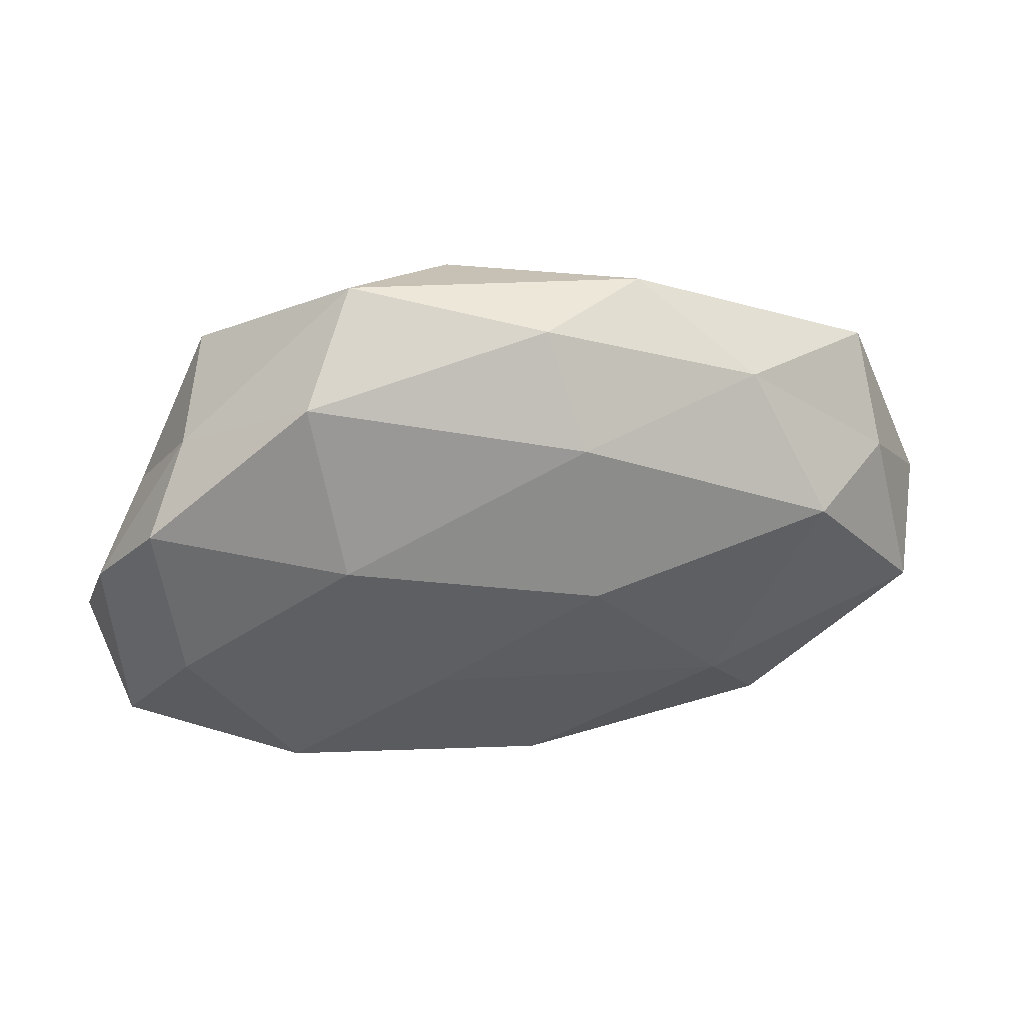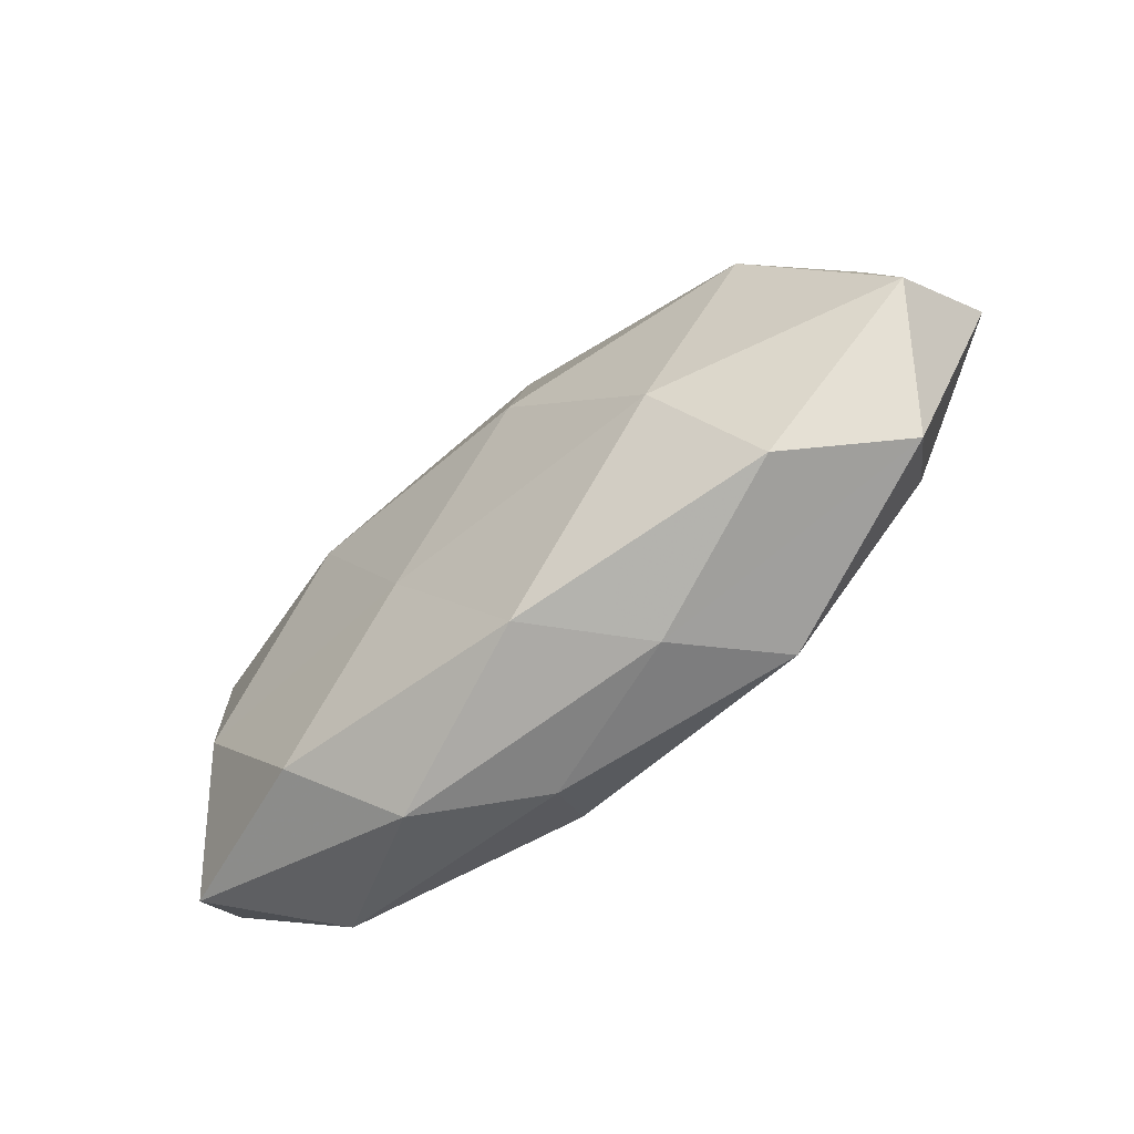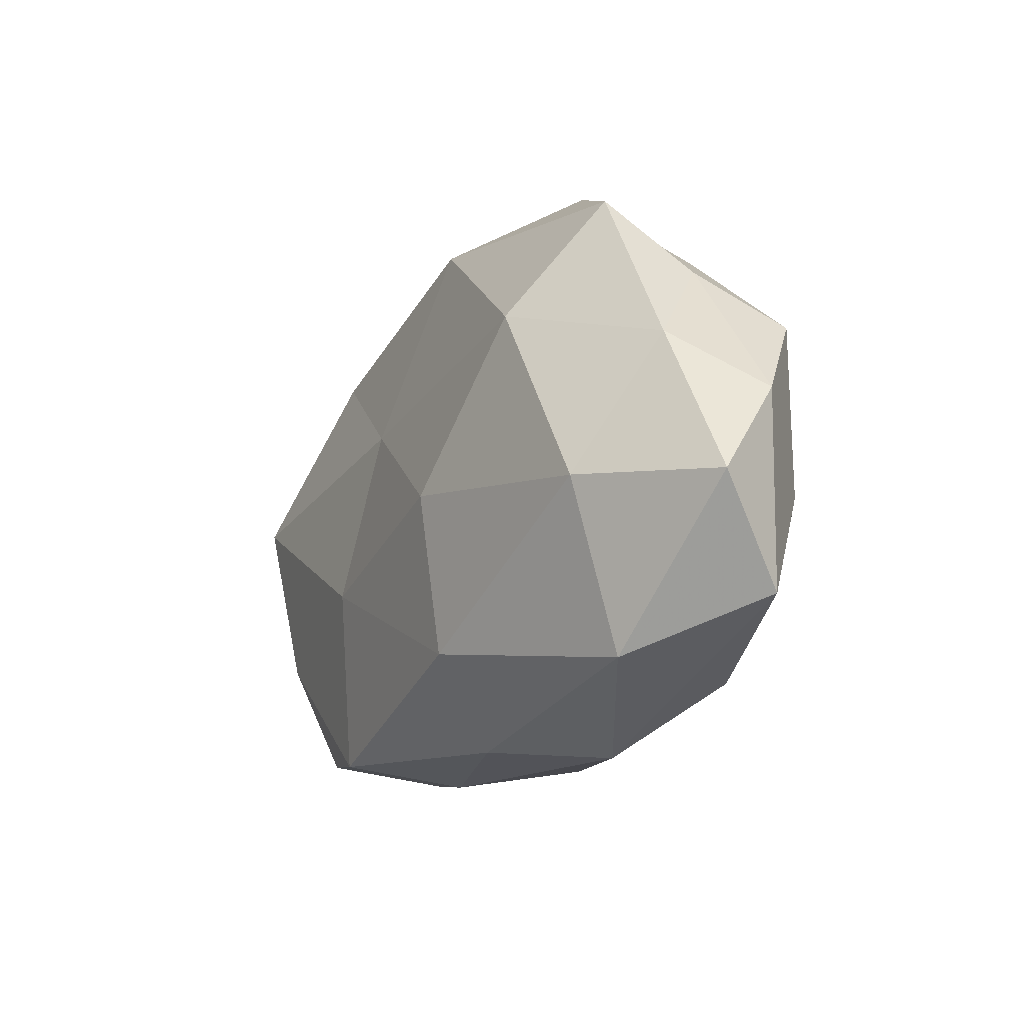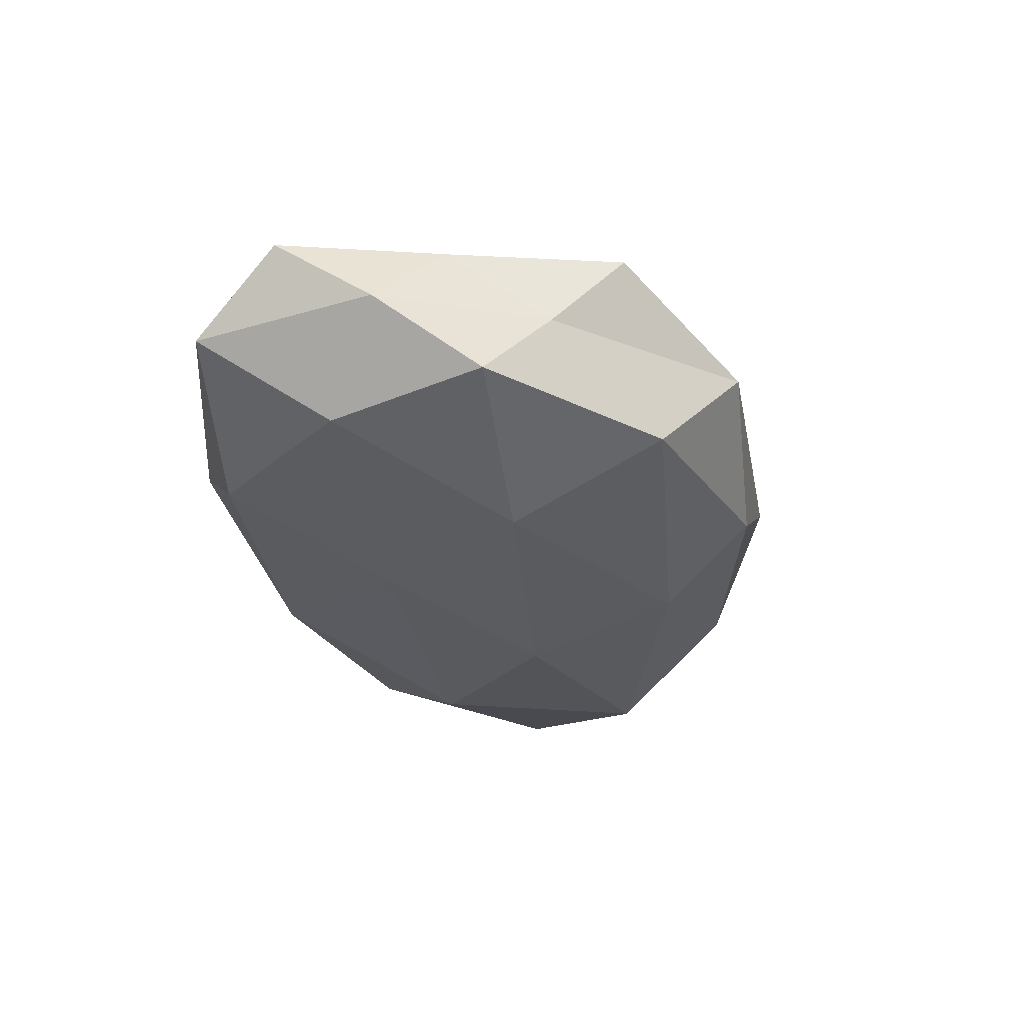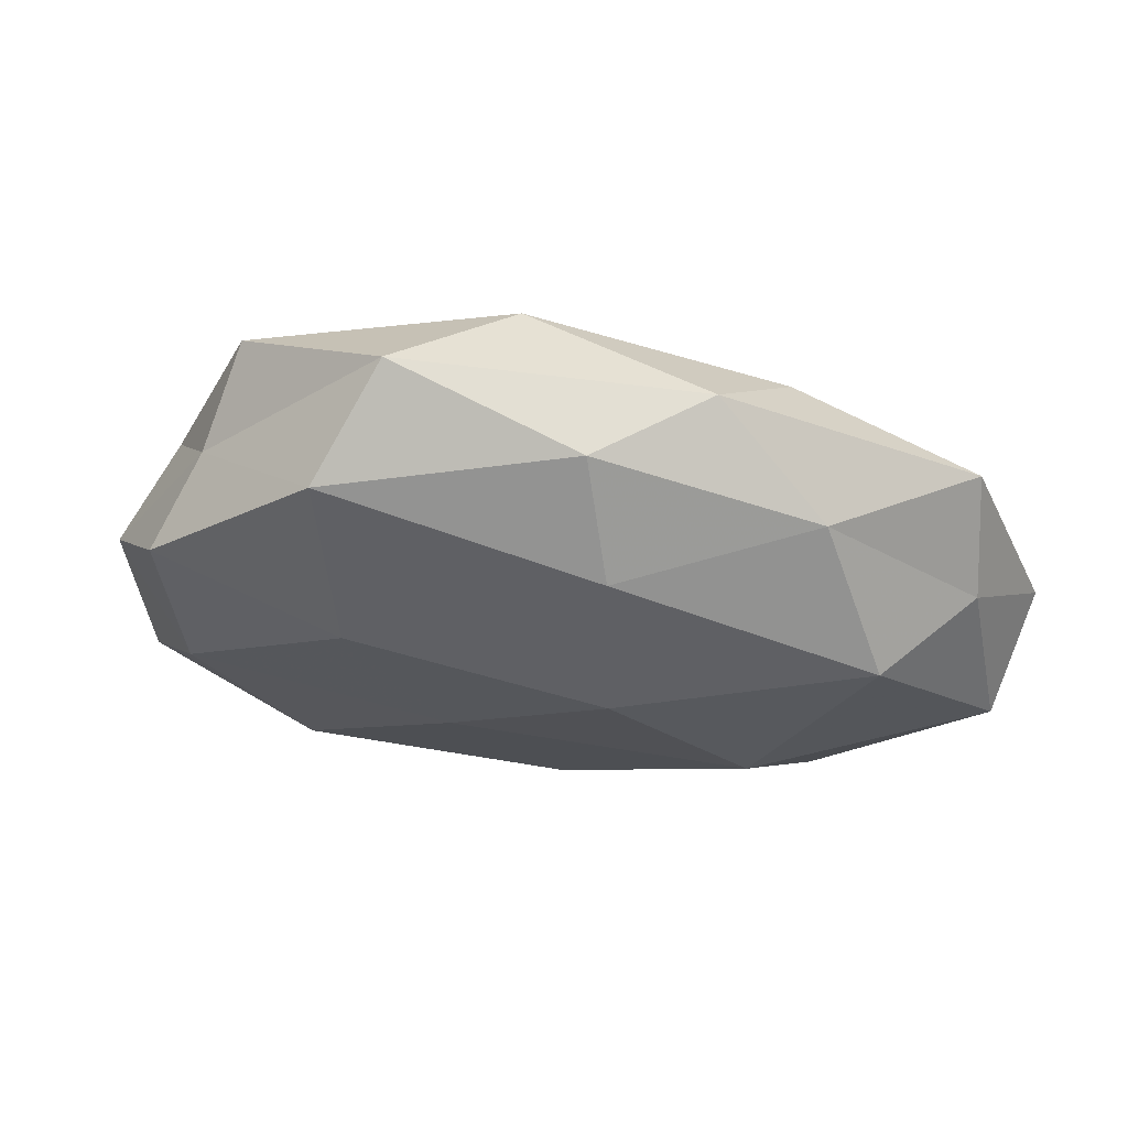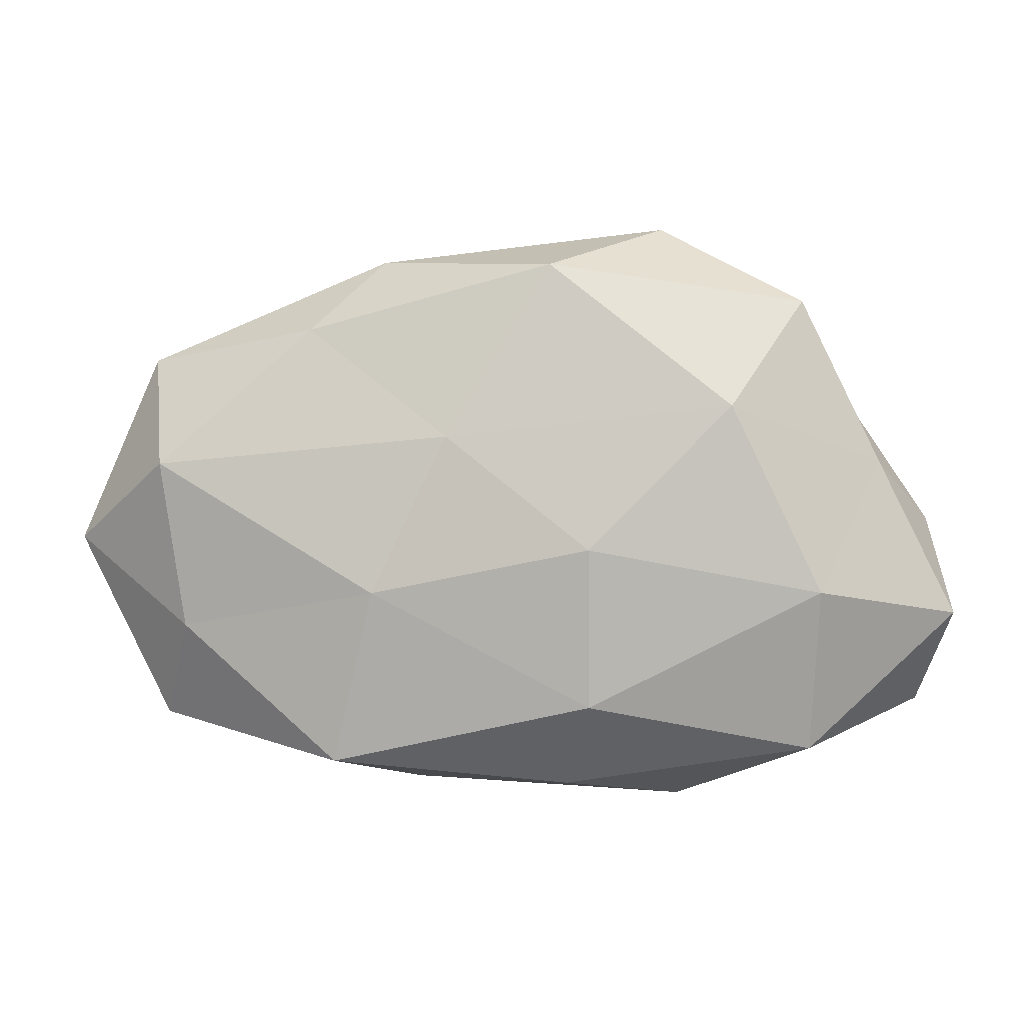
<metadata>
{"format":"obj","ext":"obj","renderer":"f3d","projection":"perspective","resolution":1024,"background":"white","views":[{"elev":39.3,"azim":170.3,"up":"+Y"},{"elev":-66.0,"azim":-140.1,"up":"+Y"},{"elev":-18.7,"azim":60.4,"up":"+Y"},{"elev":-33.1,"azim":107.3,"up":"+Z"},{"elev":57.9,"azim":-173.1,"up":"+Y"},{"elev":0.0,"azim":6.8,"up":"+Y"}]}
</metadata>
<code>
v -0.002115 -0.03087 -0.01082
v -0.007516 0.02217 -0.01528
v -0.025 -0.0147 -0.01614
v -0.0435 0.007984 0.01476
v 0.02474 0.02927 -0.01131
v -0.03325 -0.02785 -0.007391
v 0.02956 -0.02617 -0.01144
v -0.01288 -0.03218 0.0004539
v -0.04112 -0.01226 0.01144
v 0.01816 0.03804 0.0002276
v 0.0359 0.02792 0.008067
v 0.01017 -0.02177 0.01581
v 0.02743 0.01468 0.01664
v -0.03807 0.008527 -0.01486
v -0.04836 0.009952 -0.004354
v 0.05447 -0.01046 0.005371
v -0.04684 0.02157 0.004126
v 0.04532 0.008234 0.006671
v 0.005034 0.03247 0.01204
v 0.05042 -0.02178 -0.003491
v -0.01649 -0.007997 0.01619
v 0.006693 -0.03196 0.007298
v 0.03678 -0.02716 0.007903
v 0.0201 -0.03414 -0.001794
v -0.02193 -0.02905 0.01199
v -0.008449 0.003055 -0.01964
v -0.05306 -0.01003 -0.007482
v 0.05175 0.0012 -0.002976
v -0.004263 0.03408 -0.007026
v -0.03025 0.02442 -0.006399
v 0.04226 -0.007122 -0.01277
v 0.04455 0.01261 -0.01092
v -0.0567 -0.001214 0.004186
v 0.03804 -0.007772 0.01448
v 0.02176 0.009288 -0.01772
v -0.0251 0.02474 0.01142
v 0.01038 -0.002648 0.01866
v 0.03949 0.01958 -0.001677
v 0.01076 -0.01179 -0.01579
v -0.007383 0.01116 0.01542
v -0.0172 0.03405 0.002479
v -0.04564 -0.02398 0.002851
f 1 6 3
f 8 6 1
f 13 18 11
f 10 19 11
f 11 19 13
f 9 21 4
f 23 20 16
f 22 23 12
f 24 1 7
f 8 1 24
f 24 7 20
f 22 8 24
f 24 20 23
f 22 24 23
f 25 21 9
f 12 21 25
f 22 25 8
f 22 12 25
f 2 26 14
f 14 26 3
f 27 3 6
f 14 3 27
f 15 14 27
f 28 18 16
f 16 20 28
f 29 5 2
f 29 10 5
f 2 14 30
f 30 14 15
f 30 15 17
f 29 2 30
f 20 7 31
f 20 31 28
f 28 31 32
f 4 33 9
f 17 33 4
f 17 15 33
f 27 33 15
f 34 18 13
f 34 16 18
f 23 34 12
f 23 16 34
f 5 35 2
f 2 35 26
f 5 32 35
f 35 32 31
f 36 17 4
f 12 37 21
f 12 34 37
f 37 34 13
f 10 38 5
f 10 11 38
f 38 11 18
f 38 18 28
f 5 38 32
f 32 38 28
f 1 3 39
f 7 1 39
f 39 3 26
f 39 31 7
f 26 35 39
f 35 31 39
f 19 40 13
f 21 40 4
f 4 40 36
f 19 36 40
f 13 40 37
f 21 37 40
f 41 19 10
f 29 41 10
f 30 17 41
f 29 30 41
f 41 17 36
f 41 36 19
f 8 42 6
f 25 42 8
f 25 9 42
f 6 42 27
f 42 9 33
f 42 33 27

</code>
